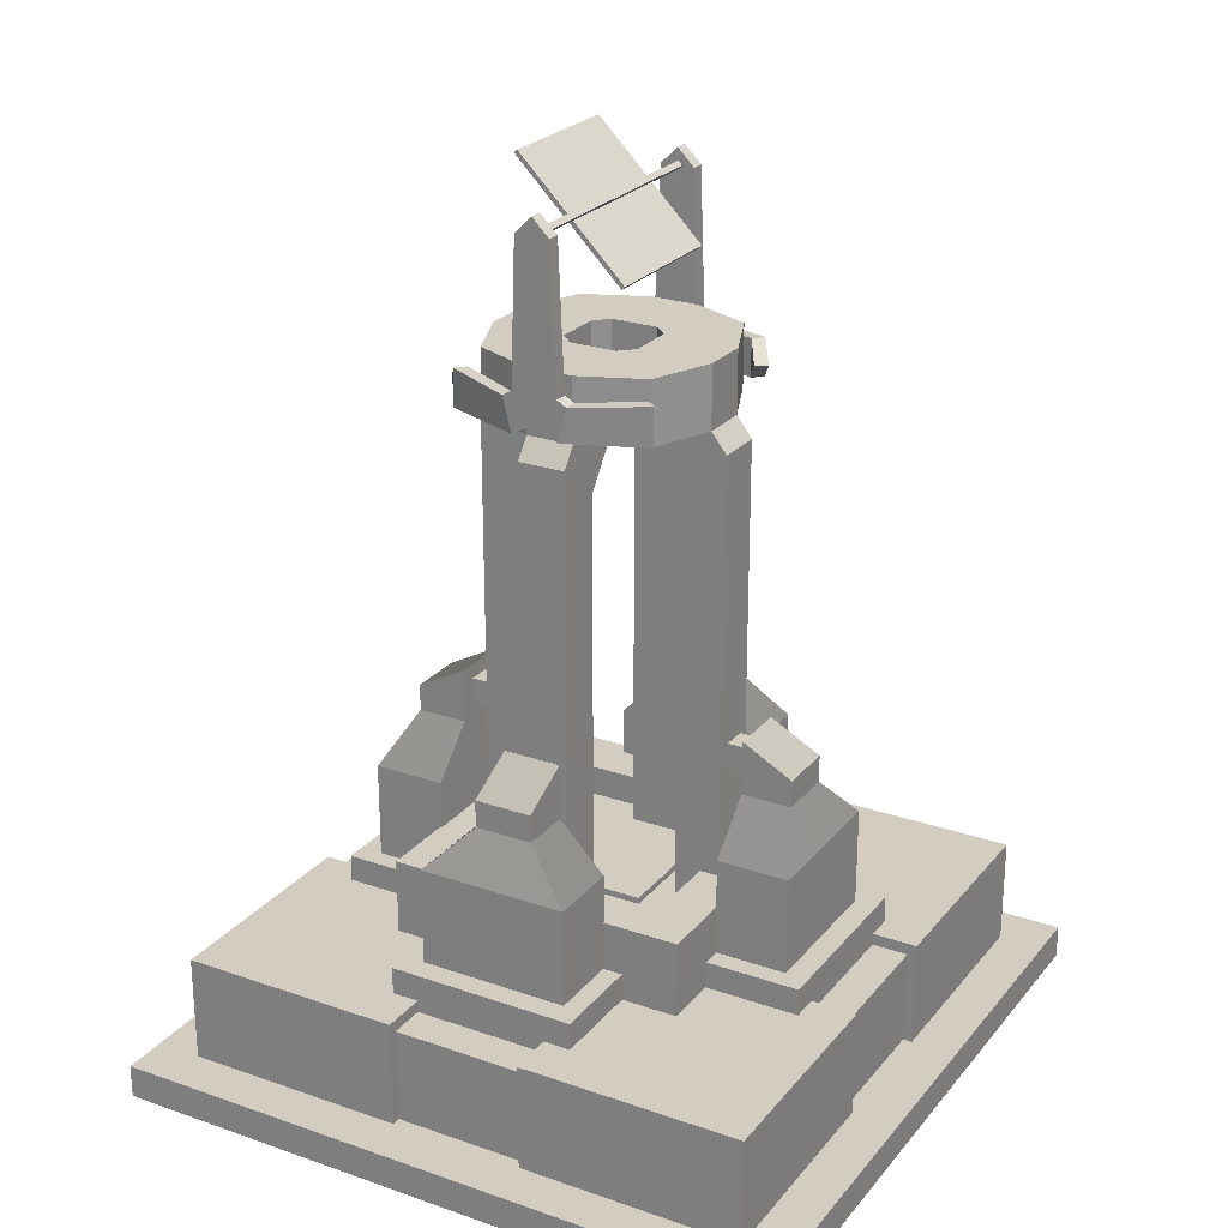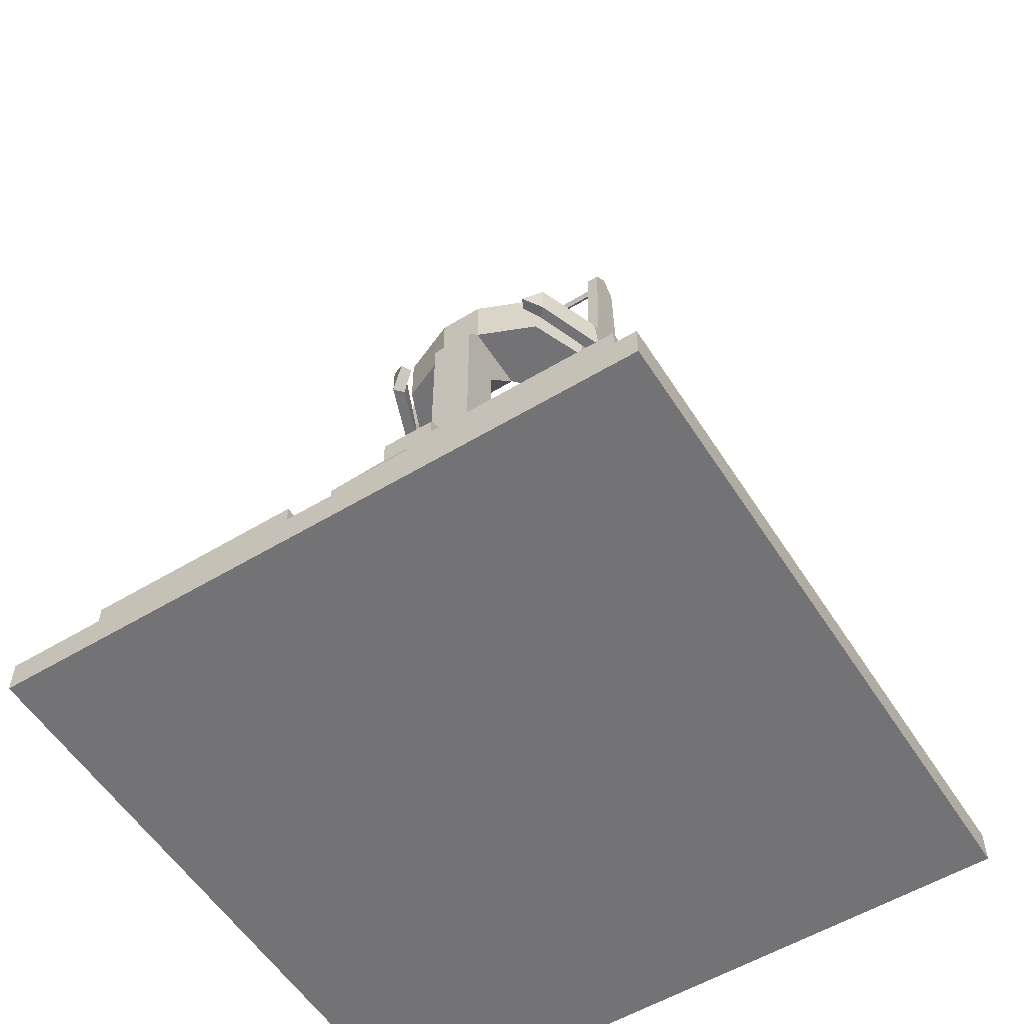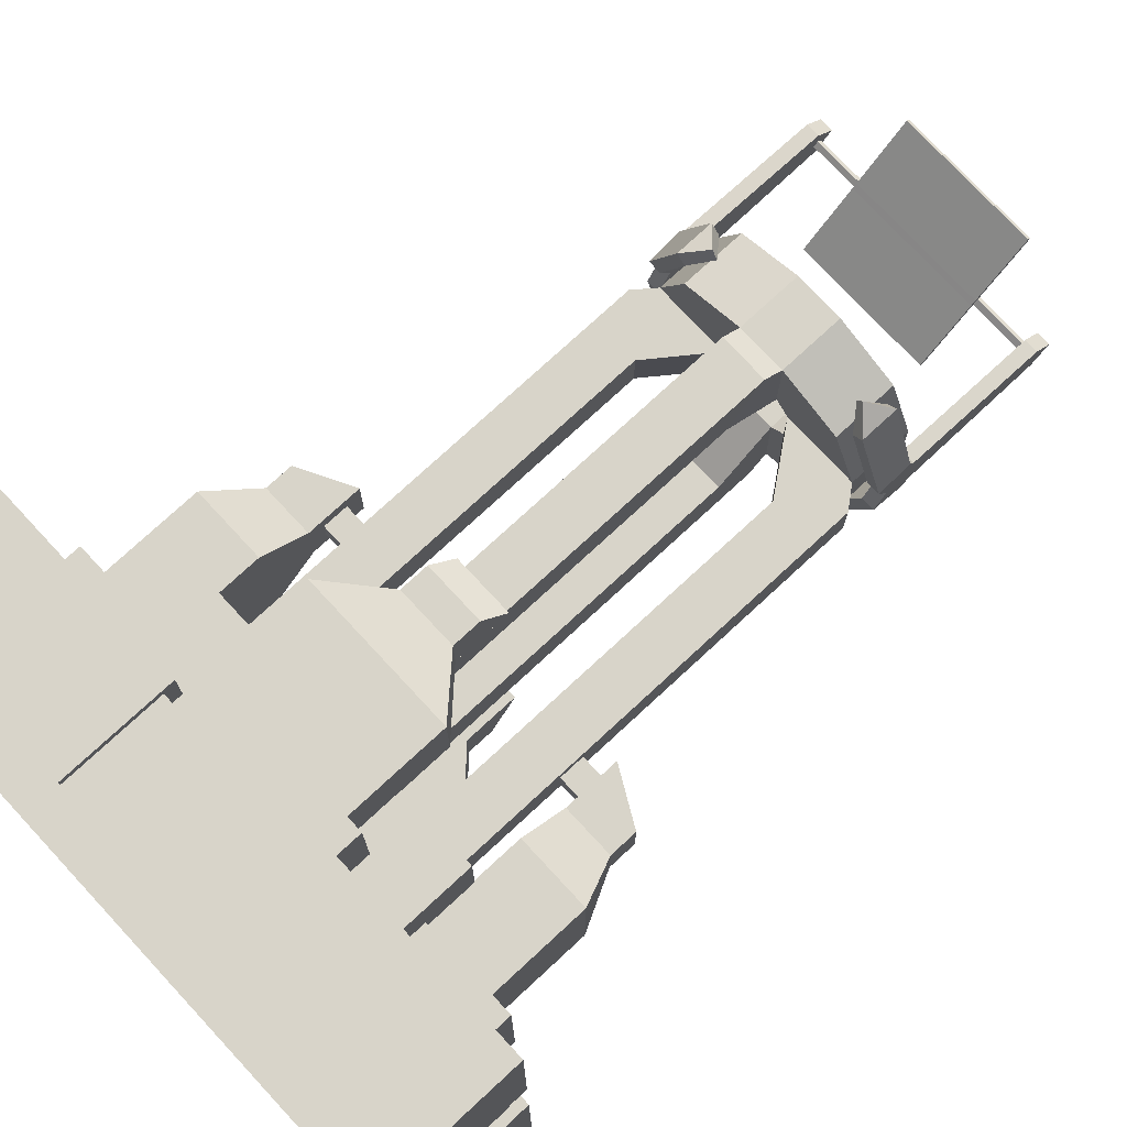
<metadata>
{"format":"obj","ext":"obj","renderer":"f3d","projection":"perspective","resolution":1024,"background":"white","views":[{"elev":24.6,"azim":119.6,"up":"+Y"},{"elev":-56.0,"azim":-147.8,"up":"+Y"},{"elev":75.5,"azim":47.2,"up":"+Z"}]}
</metadata>
<code>
v  -10.01 0 10.02
v  -10.01 0 -9.985
v  9.991 0 -9.985
v  9.991 0 10.02
v  -1.83 5.721 1.836
v  1.812 5.721 1.836
v  1.812 5.721 -1.806
v  -1.83 5.721 -1.806
v  9.991 1 10.02
v  -10.01 1 10.02
v  9.991 1 -9.985
v  -10.01 1 -9.985
v  -8.659 4.187 8.664
v  -2.009 4.187 8.664
v  -2.009 4.187 4.499
v  -4.493 4.187 4.499
v  8.64 4.187 8.664
v  8.64 4.187 2.015
v  4.474 4.187 2.015
v  4.474 4.187 4.499
v  8.64 4.187 -8.634
v  1.991 4.187 -8.634
v  1.991 4.187 -4.468
v  4.474 4.187 -4.468
v  -8.659 4.187 -8.634
v  -8.659 4.187 -1.985
v  -4.493 4.187 -1.985
v  -4.493 4.187 -4.468
v  1.991 4.187 4.499
v  4.474 6.439 4.499
v  -4.493 6.439 4.499
v  4.474 4.187 -1.985
v  4.474 6.439 -4.468
v  -2.009 4.187 -4.468
v  -4.493 6.439 -4.468
v  -4.493 4.187 2.015
v  3.162 6.439 3.187
v  -3.181 6.439 3.187
v  3.162 6.439 -3.156
v  -3.181 6.439 -3.156
v  3.162 5.534 3.187
v  -3.181 5.534 3.187
v  3.162 5.534 -3.156
v  -3.181 5.534 -3.156
v  1.812 5.534 1.836
v  -1.83 5.534 1.836
v  1.812 5.534 -1.806
v  -1.83 5.534 -1.806
v  8.64 1 8.664
v  1.991 1 8.664
v  -2.009 1 8.664
v  -8.659 1 8.664
v  8.64 1 -8.634
v  8.64 1 -1.985
v  8.64 1 2.015
v  -8.659 1 -8.634
v  -2.009 1 -8.634
v  1.991 1 -8.634
v  -8.659 1 2.015
v  -8.659 1 -1.985
v  1.991 4.187 8.664
v  -2.009 1 8.395
v  1.991 1 8.395
v  1.991 3.836 8.395
v  -2.009 3.836 8.395
v  1.991 3.836 4.499
v  -2.009 3.836 4.499
v  -8.659 4.187 2.015
v  -8.389 3.836 -1.985
v  -8.389 3.836 2.015
v  -4.493 3.836 2.015
v  -4.493 3.836 -1.985
v  -8.389 1 -1.985
v  -8.389 1 2.015
v  1.991 3.836 -8.365
v  -2.009 3.836 -8.365
v  -2.009 3.836 -4.469
v  1.991 3.836 -4.469
v  -2.009 4.187 -8.634
v  1.991 1 -8.365
v  -2.009 1 -8.365
v  8.371 3.836 2.015
v  8.371 3.836 -1.985
v  4.475 3.836 -1.985
v  4.475 3.836 2.015
v  8.64 4.187 -1.985
v  8.371 1 2.015
v  8.371 1 -1.985
g Laser_L1_Base
f 1 2 3 4
f 5 6 7 8
f 1 4 9 10
f 4 3 11 9
f 3 2 12 11
f 2 1 10 12
f 13 14 15 16
f 17 18 19 20
f 21 22 23 24
f 25 26 27 28
f 16 15 29 20
f 16 20 30 31
f 20 19 32 24
f 20 24 33 30
f 24 23 34 28
f 24 28 35 33
f 36 16 31 27
f 28 27 31 35
f 31 30 37 38
f 30 33 39 37
f 33 35 40 39
f 35 31 38 40
f 38 37 41 42
f 37 39 43 41
f 39 40 44 43
f 40 38 42 44
f 42 41 45 46
f 41 43 47 45
f 43 44 48 47
f 44 42 46 48
f 46 45 6 5
f 45 47 7 6
f 47 48 8 7
f 48 46 5 8
f 10 9 49 50
f 10 50 51 52
f 9 11 53 54
f 9 54 55 49
f 11 12 56 57
f 11 57 58 53
f 12 10 52 59
f 12 59 60 56
f 52 51 14 13
f 49 55 18 17
f 53 58 22 21
f 56 60 26 25
f 50 49 17 61
f 62 63 64 65
f 61 17 20 29
f 65 64 66 67
f 51 50 63 62
f 50 61 64 63
f 61 29 66 64
f 29 15 67 66
f 15 14 65 67
f 14 51 62 65
f 68 13 16 36
f 69 70 71 72
f 59 52 13 68
f 73 74 70 69
f 75 76 77 78
f 79 25 28 34
f 80 81 76 75
f 57 56 25 79
f 82 83 84 85
f 86 21 24 32
f 87 88 83 82
f 54 53 21 86
f 36 27 72 71
f 27 26 69 72
f 26 60 73 69
f 60 59 74 73
f 59 68 70 74
f 68 36 71 70
f 34 23 78 77
f 23 22 75 78
f 22 58 80 75
f 58 57 81 80
f 57 79 76 81
f 79 34 77 76
f 32 19 85 84
f 19 18 82 85
f 18 55 87 82
f 55 54 88 87
f 54 86 83 88
f 86 32 84 83
v  -2.825 3.746 7.279
v  -2.825 3.746 4.165
v  2.77 3.746 4.165
v  2.77 3.746 7.279
v  2.77 4.988 7.279
v  -2.825 4.988 7.279
v  2.77 4.988 4.165
v  -2.825 4.988 4.165
v  2.187 4.988 6.605
v  -2.242 4.988 6.605
v  2.187 4.988 4.446
v  -2.242 4.988 4.446
v  2.187 7.867 6.605
v  -2.242 7.867 6.605
v  2.187 7.867 4.446
v  -2.242 7.867 4.446
v  0.8447 9.249 5.959
v  -0.8634 9.249 5.959
v  0.8447 9.249 4.45
v  -0.8634 9.249 4.45
v  0.8447 10.05 5.959
v  -0.8634 10.05 5.959
v  0.8447 10.86 4.45
v  -0.8634 10.86 4.45
v  0.3581 10.42 4.45
v  -0.3768 10.42 4.45
v  0.3581 9.691 4.45
v  -0.3768 9.691 4.45
v  0.3581 10.42 3.384
v  -0.3768 10.42 3.384
v  0.3581 9.691 3.384
v  -0.3768 9.691 3.384
g Box005
f 89 90 91 92
f 89 92 93 94
f 92 91 95 93
f 91 90 96 95
f 90 89 94 96
f 94 93 97 98
f 93 95 99 97
f 95 96 100 99
f 96 94 98 100
f 98 97 101 102
f 97 99 103 101
f 99 100 104 103
f 100 98 102 104
f 102 101 105 106
f 101 103 107 105
f 103 104 108 107
f 104 102 106 108
f 106 105 109 110
f 105 107 111 109
f 108 106 110 112
f 110 109 111 112
f 112 111 113 114
f 111 107 115 113
f 107 108 116 115
f 108 112 114 116
f 114 113 117 118
f 113 115 119 117
f 115 116 120 119
f 116 114 118 120
f 118 117 119 120
v  2.372 2.99 0.7152
v  2.372 2.99 -0.6848
v  3.772 2.99 -0.6848
v  3.772 2.99 0.7152
v  1.102 21.39 0.7152
v  3.31 21.39 0.7152
v  3.317 21.39 -0.6515
v  1.105 21.39 -0.6792
v  3.772 18.95 0.7152
v  2.372 17.84 0.7152
v  3.772 18.95 -0.6848
v  2.372 17.84 -0.6848
v  3.31 19.53 0.7152
v  1.102 19.53 0.7152
v  3.313 19.53 -0.6682
v  1.105 19.53 -0.6792
v  2.547 19.53 2.552
v  0.6852 19.53 1.13
v  2.547 21.39 2.552
v  0.6852 21.39 1.13
v  0.6741 19.53 3.338
v  0.6741 21.39 3.338
v  -0.733 2.99 2.389
v  0.667 2.99 2.403
v  0.653 2.99 3.803
v  -0.7469 2.99 3.789
v  -0.7203 21.39 1.119
v  -0.7423 21.39 3.327
v  -0.7469 18.95 3.789
v  -0.733 17.84 2.389
v  0.653 18.95 3.803
v  0.667 17.84 2.403
v  -0.7423 19.53 3.327
v  -0.7203 19.53 1.119
v  -2.572 19.53 2.546
v  -1.124 19.53 0.7096
v  -2.572 21.39 2.546
v  -1.124 21.39 0.7096
v  -3.332 19.53 0.6985
v  -3.332 21.39 0.6985
v  -2.39 2.99 -0.6848
v  -2.39 2.99 0.7152
v  -3.79 2.99 0.7152
v  -3.79 2.99 -0.6848
v  -1.12 21.39 -0.6848
v  -3.328 21.39 -0.6848
v  -3.79 18.95 -0.6848
v  -2.39 17.84 -0.6848
v  -3.79 18.95 0.7152
v  -2.39 17.84 0.7152
v  -3.328 19.53 -0.6848
v  -1.12 19.53 -0.6848
v  -2.566 19.53 -2.522
v  -0.7036 19.53 -1.099
v  -2.566 21.39 -2.522
v  -0.7036 21.39 -1.099
v  -0.6926 19.53 -3.307
v  -0.6926 21.39 -3.307
v  0.7145 2.99 -2.359
v  -0.6854 2.99 -2.373
v  -0.6714 2.99 -3.773
v  0.7285 2.99 -3.759
v  0.7018 21.39 -1.089
v  0.7239 21.39 -3.297
v  0.7285 18.95 -3.759
v  0.7145 17.84 -2.359
v  -0.6714 18.95 -3.773
v  -0.6854 17.84 -2.373
v  0.7239 19.53 -3.297
v  0.7018 19.53 -1.089
v  2.553 19.53 -2.516
v  2.553 21.39 -2.516
g Laser_L1_Support
f 121 122 123 124
f 125 126 127 128
f 121 124 129 130
f 124 123 131 129
f 123 122 132 131
f 122 121 130 132
f 130 129 133 134
f 129 131 135 133
f 131 132 136 135
f 132 130 134 136
f 133 135 127 126
f 136 134 125 128
f 134 133 137 138
f 133 126 139 137
f 126 125 140 139
f 125 134 138 140
f 138 137 141
f 137 139 142 141
f 139 140 142
f 143 144 145 146
f 147 148 142 140
f 143 146 149 150
f 146 145 151 149
f 145 144 152 151
f 144 143 150 152
f 150 149 153 154
f 149 151 141 153
f 151 152 138 141
f 152 150 154 138
f 153 141 142 148
f 138 154 147 140
f 154 153 155 156
f 153 148 157 155
f 148 147 158 157
f 147 154 156 158
f 156 155 159
f 155 157 160 159
f 157 158 160
f 161 162 163 164
f 165 166 160 158
f 161 164 167 168
f 164 163 169 167
f 163 162 170 169
f 162 161 168 170
f 168 167 171 172
f 167 169 159 171
f 169 170 156 159
f 170 168 172 156
f 171 159 160 166
f 156 172 165 158
f 172 171 173 174
f 171 166 175 173
f 166 165 176 175
f 165 172 174 176
f 174 173 177
f 173 175 178 177
f 175 176 178
f 179 180 181 182
f 183 184 178 176
f 179 182 185 186
f 182 181 187 185
f 181 180 188 187
f 180 179 186 188
f 186 185 189 190
f 185 187 177 189
f 187 188 174 177
f 188 186 190 174
f 189 177 178 184
f 174 190 183 176
f 190 189 191 136
f 189 184 192 191
f 184 183 128 192
f 183 190 136 128
f 136 191 135
f 191 192 127 135
f 192 128 127
v  2.811 19.78 -2.621
v  2.323 20.33 -2.955
v  2.499 20.33 -3.312
v  3.091 19.78 -2.903
v  3.959 25.08 -0.4205
v  3.958 24.57 0.0845
v  3.958 20.12 0.0848
v  3.959 20.93 -0.5821
v  3.561 24.57 0.0853
v  3.561 25.08 -0.4197
v  3.561 20.93 -0.5821
v  3.561 20.12 0.0848
v  3.957 19.77 -0.6107
v  3.957 20.77 -0.8636
v  3.56 19.78 -0.6101
v  3.56 20.78 -0.863
v  3.094 20.89 -2.901
v  2.813 20.89 -2.619
v  2.811 19.78 2.791
v  3.091 19.78 3.072
v  2.499 20.33 3.481
v  2.323 20.33 3.125
v  3.96 25.08 0.597
v  3.959 20.93 0.7516
v  3.561 20.93 0.7516
v  3.563 25.08 0.5978
v  3.957 20.77 1.033
v  3.957 19.77 0.7802
v  3.56 19.78 0.7796
v  3.56 20.78 1.032
v  3.094 20.89 3.07
v  2.813 20.89 2.789
v  3.96 25.59 0.092
v  3.563 25.59 0.0928
v  3.562 25.1 -0.0587
v  3.562 25.22 0.0671
v  3.562 25.1 0.1873
v  3.562 24.97 0.0614
v  -2.829 19.78 -2.621
v  -3.11 19.78 -2.903
v  -2.518 20.33 -3.312
v  -2.342 20.33 -2.955
v  -3.977 25.08 -0.4205
v  -3.977 20.93 -0.5821
v  -3.977 20.12 0.0848
v  -3.977 24.57 0.0845
v  -3.58 24.57 0.0853
v  -3.579 20.12 0.0848
v  -3.58 20.93 -0.5821
v  -3.58 25.08 -0.4197
v  -3.976 20.77 -0.8636
v  -3.976 19.77 -0.6107
v  -3.579 19.78 -0.6101
v  -3.578 20.78 -0.863
v  -3.112 20.89 -2.901
v  -2.832 20.89 -2.619
v  -2.829 19.78 2.791
v  -2.342 20.33 3.125
v  -2.518 20.33 3.481
v  -3.11 19.78 3.072
v  -3.979 25.08 0.597
v  -3.977 20.93 0.7516
v  -3.582 25.08 0.5978
v  -3.58 20.93 0.7516
v  -3.976 19.77 0.7802
v  -3.976 20.77 1.033
v  -3.579 19.78 0.7796
v  -3.578 20.78 1.032
v  -3.112 20.89 3.07
v  -2.832 20.89 2.789
v  -3.979 25.59 0.092
v  -3.582 25.59 0.0928
v  -3.581 25.1 -0.0587
v  -3.581 25.22 0.0671
v  -3.581 25.1 0.1873
v  -3.581 24.97 0.0614
v  -2.134 26.6 1.69
v  1.993 26.6 1.69
v  1.991 25.1 0.1914
v  -2.131 25.1 0.1911
v  -2.134 26.5 1.782
v  1.993 26.5 1.782
v  1.99 25.01 0.2869
v  1.993 23.38 -1.349
v  -2.134 23.38 -1.349
v  -2.134 23.48 -1.441
v  1.993 23.48 -1.441
v  -2.132 24.88 0.161
v  -2.131 24.98 0.0651
v  1.991 24.88 0.1609
v  1.991 24.98 0.0655
v  -2.13 25.01 0.287
v  1.991 25.22 0.0712
v  1.991 25.1 -0.0546
v  -2.131 25.1 -0.055
v  -2.131 25.22 0.0709
g Laser_L1_Mirror
f 193 194 195 196
f 197 198 199 200
f 201 202 203 204
f 202 197 200 203
f 200 199 205 206
f 199 204 207 205
f 204 203 208 207
f 203 200 206 208
f 206 205 196 209
f 205 207 193 196
f 207 208 210 193
f 208 206 209 210
f 194 210 209 195
f 196 195 209
f 210 194 193
f 211 212 213 214
f 215 216 199 198
f 201 204 217 218
f 218 217 216 215
f 216 219 220 199
f 199 220 221 204
f 204 221 222 217
f 217 222 219 216
f 219 223 212 220
f 220 212 211 221
f 221 211 224 222
f 222 224 223 219
f 214 213 223 224
f 212 223 213
f 224 211 214
f 215 198 197 225
f 202 226 225 197
f 226 218 215 225
f 227 228 226 202
f 229 230 201 218
f 228 229 218 226
f 230 227 202 201
f 231 232 233 234
f 235 236 237 238
f 239 240 241 242
f 242 241 236 235
f 236 243 244 237
f 237 244 245 240
f 240 245 246 241
f 241 246 243 236
f 243 247 232 244
f 244 232 231 245
f 245 231 248 246
f 246 248 247 243
f 234 233 247 248
f 232 247 233
f 248 231 234
f 249 250 251 252
f 253 238 237 254
f 239 255 256 240
f 255 253 254 256
f 254 237 257 258
f 237 240 259 257
f 240 256 260 259
f 256 254 258 260
f 258 257 252 261
f 257 259 249 252
f 259 260 262 249
f 260 258 261 262
f 250 262 261 251
f 252 251 261
f 262 250 249
f 253 263 235 238
f 242 235 263 264
f 264 263 253 255
f 265 242 264 266
f 267 255 239 268
f 266 264 255 267
f 268 239 242 265
f 269 270 271 272
f 273 274 270 269
f 274 275 271 270
f 276 277 278 279
f 277 280 281 278
f 277 276 282 280
f 283 279 278 281
f 282 276 279 283
f 280 284 272 281
f 282 275 284 280
f 285 286 287 288
f 275 282 283 271
f 284 273 269 272
f 275 274 273 284
f 272 271 285 288
f 283 281 287 286
f 281 272 267 268
f 272 288 266 267
f 288 287 265 266
f 287 281 268 265
f 271 283 230 229
f 283 286 227 230
f 286 285 228 227
f 285 271 229 228
v  2.807 3.746 -7.285
v  2.807 3.746 -4.171
v  -2.789 3.746 -4.171
v  -2.789 3.746 -7.285
v  -2.789 4.988 -7.285
v  2.807 4.988 -7.285
v  -2.789 4.988 -4.171
v  2.807 4.988 -4.171
v  -2.206 4.988 -6.611
v  2.224 4.988 -6.611
v  -2.206 4.988 -4.452
v  2.224 4.988 -4.452
v  -2.206 7.867 -6.611
v  2.224 7.867 -6.611
v  -2.206 7.867 -4.452
v  2.224 7.867 -4.452
v  -0.8634 9.249 -5.964
v  0.8447 9.249 -5.964
v  -0.8634 9.249 -4.456
v  0.8447 9.249 -4.456
v  -0.8634 10.05 -5.964
v  0.8447 10.05 -5.964
v  -0.8634 10.86 -4.455
v  0.8447 10.86 -4.455
v  -0.3768 10.42 -4.455
v  0.3581 10.42 -4.455
v  -0.3768 9.691 -4.456
v  0.3581 9.691 -4.456
v  -0.3768 10.42 -3.389
v  0.3581 10.42 -3.389
v  -0.3768 9.691 -3.389
v  0.3581 9.691 -3.389
g Box007
f 289 290 291 292
f 289 292 293 294
f 292 291 295 293
f 291 290 296 295
f 290 289 294 296
f 294 293 297 298
f 293 295 299 297
f 295 296 300 299
f 296 294 298 300
f 298 297 301 302
f 297 299 303 301
f 299 300 304 303
f 300 298 302 304
f 302 301 305 306
f 301 303 307 305
f 303 304 308 307
f 304 302 306 308
f 306 305 309 310
f 305 307 311 309
f 308 306 310 312
f 310 309 311 312
f 312 311 313 314
f 311 307 315 313
f 307 308 316 315
f 308 312 314 316
f 314 313 317 318
f 313 315 319 317
f 315 316 320 319
f 316 314 318 320
f 318 317 319 320
v  7.273 3.746 2.813
v  4.159 3.746 2.813
v  4.159 3.746 -2.782
v  7.273 3.746 -2.782
v  7.273 4.988 -2.782
v  7.273 4.988 2.813
v  4.159 4.988 -2.782
v  4.159 4.988 2.813
v  6.598 4.988 -2.199
v  6.598 4.988 2.23
v  4.44 4.988 -2.199
v  4.44 4.988 2.23
v  6.598 7.867 -2.199
v  6.598 7.867 2.23
v  4.44 7.867 -2.199
v  4.44 7.867 2.23
v  5.952 9.249 -0.8568
v  5.952 9.249 0.8513
v  4.444 9.249 -0.8568
v  4.444 9.249 0.8513
v  5.952 10.05 -0.8568
v  5.952 10.05 0.8513
v  4.443 10.86 -0.8568
v  4.443 10.86 0.8513
v  4.443 10.42 -0.3702
v  4.443 10.42 0.3647
v  4.444 9.691 -0.3702
v  4.444 9.691 0.3647
v  3.377 10.42 -0.3702
v  3.377 10.42 0.3647
v  3.377 9.691 -0.3702
v  3.377 9.691 0.3647
g Box008
f 321 322 323 324
f 321 324 325 326
f 324 323 327 325
f 323 322 328 327
f 322 321 326 328
f 326 325 329 330
f 325 327 331 329
f 327 328 332 331
f 328 326 330 332
f 330 329 333 334
f 329 331 335 333
f 331 332 336 335
f 332 330 334 336
f 334 333 337 338
f 333 335 339 337
f 335 336 340 339
f 336 334 338 340
f 338 337 341 342
f 337 339 343 341
f 340 338 342 344
f 342 341 343 344
f 344 343 345 346
f 343 339 347 345
f 339 340 348 347
f 340 344 346 348
f 346 345 349 350
f 345 347 351 349
f 347 348 352 351
f 348 346 350 352
f 350 349 351 352
v  -7.292 3.746 -2.819
v  -4.177 3.746 -2.819
v  -4.177 3.746 2.777
v  -7.292 3.746 2.777
v  -7.292 4.988 2.777
v  -7.292 4.988 -2.819
v  -4.177 4.988 2.777
v  -4.177 4.988 -2.819
v  -6.617 4.988 2.194
v  -6.617 4.988 -2.236
v  -4.458 4.988 2.194
v  -4.458 4.988 -2.236
v  -6.617 7.867 2.194
v  -6.617 7.867 -2.236
v  -4.458 7.867 2.194
v  -4.458 7.867 -2.236
v  -5.971 9.249 0.8513
v  -5.971 9.249 -0.8568
v  -4.462 9.249 0.8513
v  -4.462 9.249 -0.8568
v  -5.971 10.05 0.8513
v  -5.971 10.05 -0.8568
v  -4.462 10.86 0.8513
v  -4.462 10.86 -0.8568
v  -4.462 10.42 0.3647
v  -4.462 10.42 -0.3702
v  -4.462 9.691 0.3647
v  -4.462 9.691 -0.3702
v  -3.396 10.42 0.3647
v  -3.396 10.42 -0.3702
v  -3.396 9.691 0.3647
v  -3.396 9.691 -0.3702
g Box009
f 353 354 355 356
f 353 356 357 358
f 356 355 359 357
f 355 354 360 359
f 354 353 358 360
f 358 357 361 362
f 357 359 363 361
f 359 360 364 363
f 360 358 362 364
f 362 361 365 366
f 361 363 367 365
f 363 364 368 367
f 364 362 366 368
f 366 365 369 370
f 365 367 371 369
f 367 368 372 371
f 368 366 370 372
f 370 369 373 374
f 369 371 375 373
f 372 370 374 376
f 374 373 375 376
f 376 375 377 378
f 375 371 379 377
f 371 372 380 379
f 372 376 378 380
f 378 377 381 382
f 377 379 383 381
f 379 380 384 383
f 380 378 382 384
f 382 381 383 384

</code>
